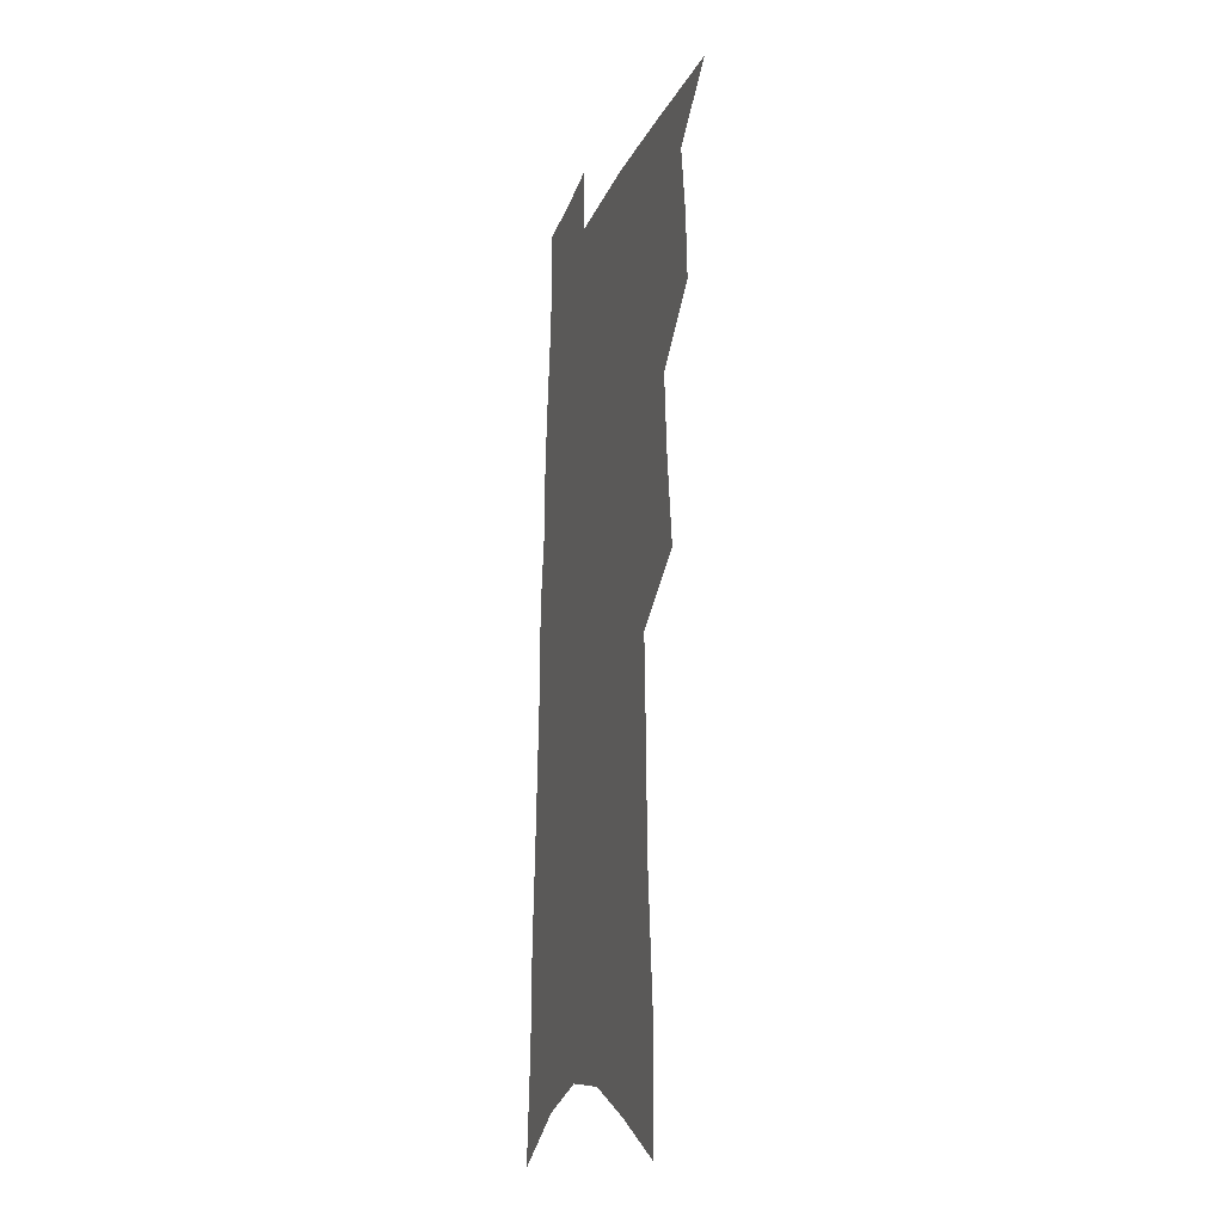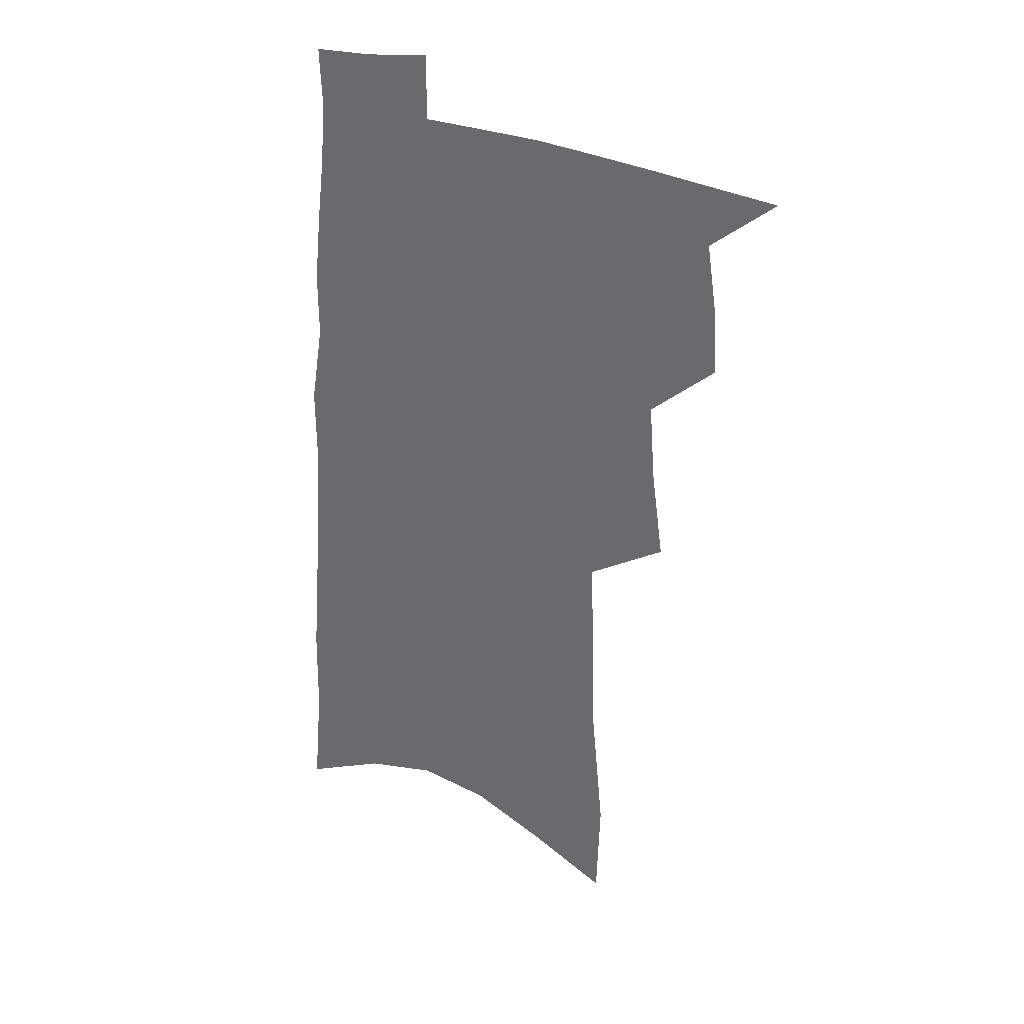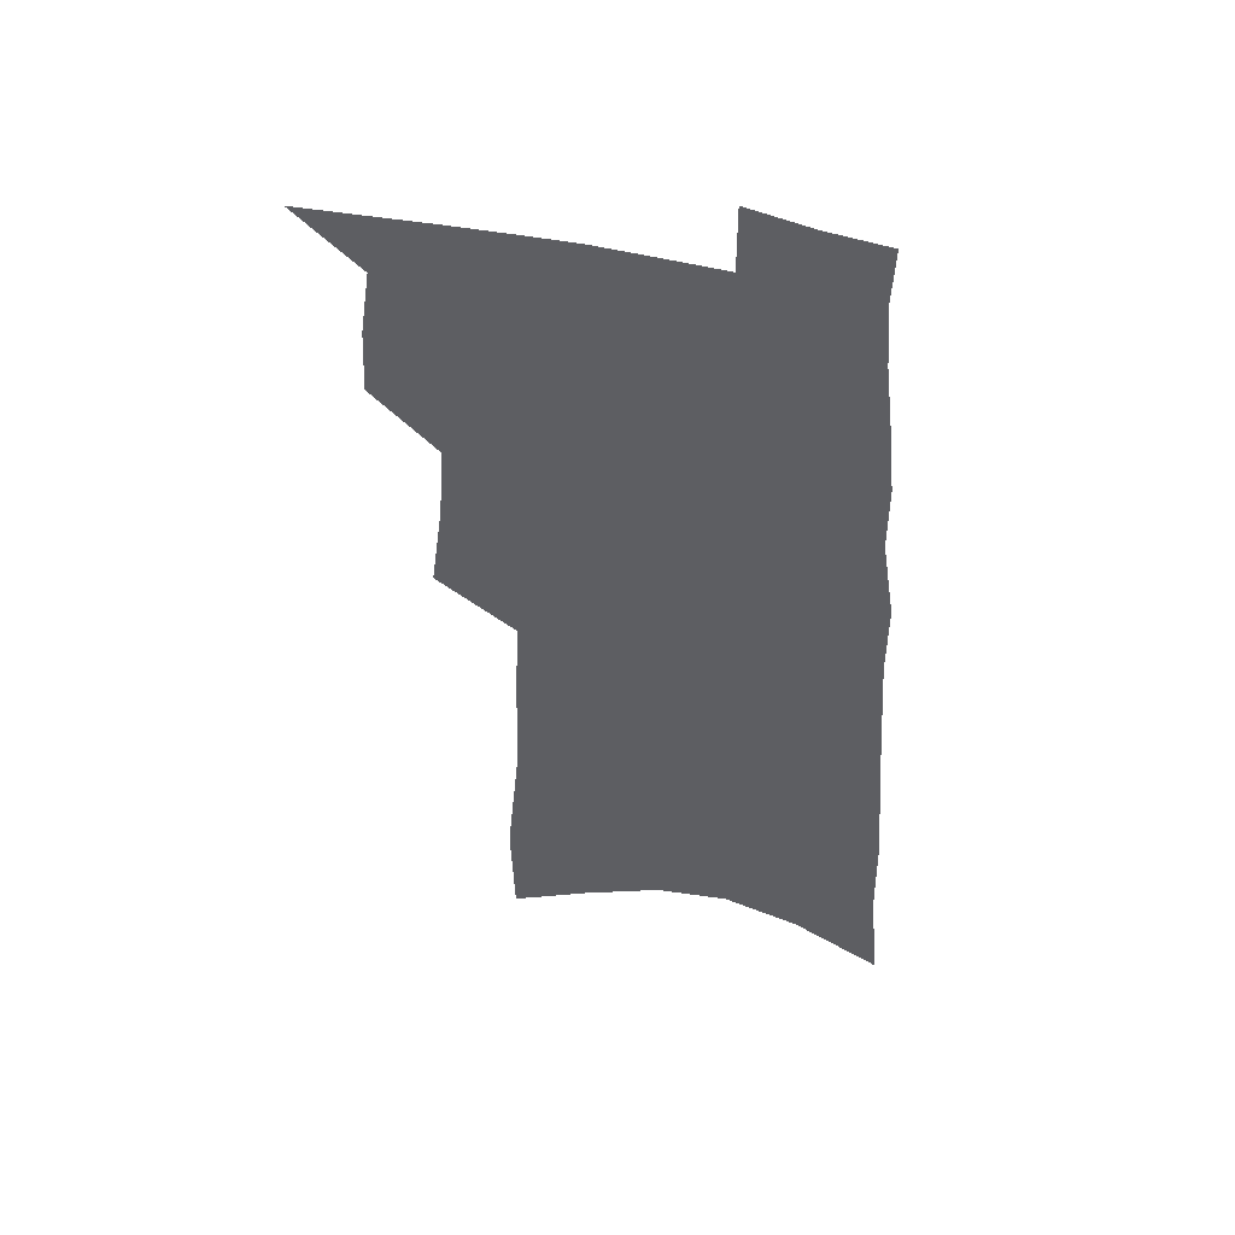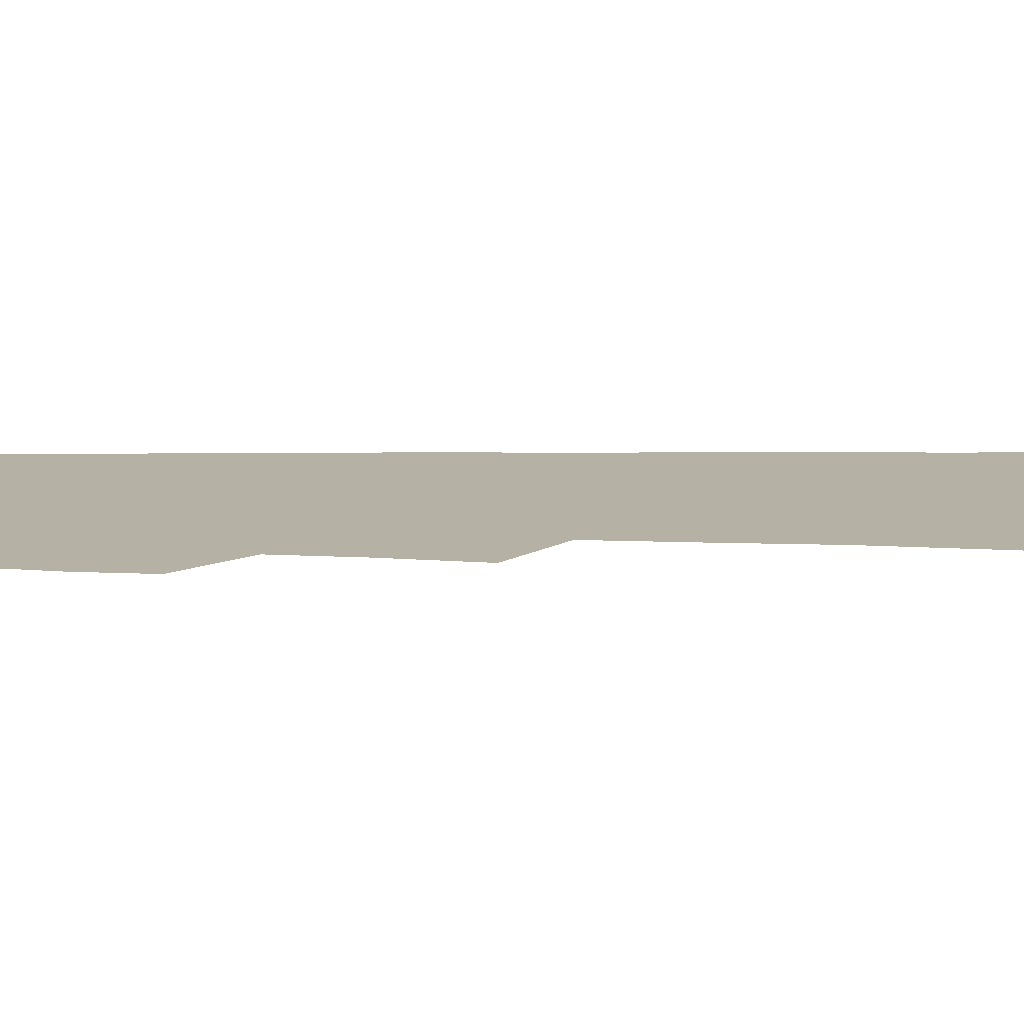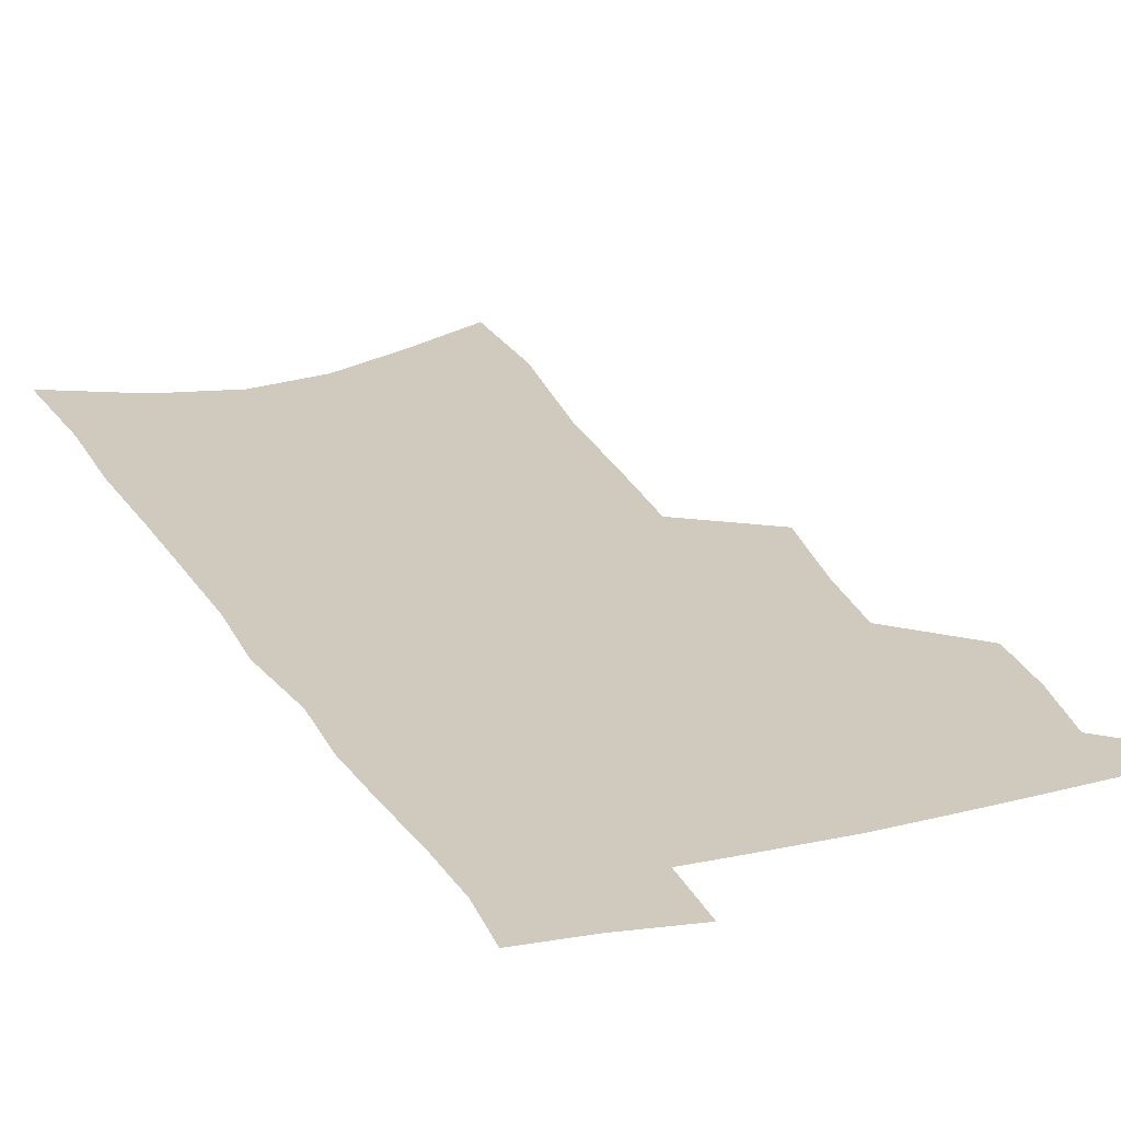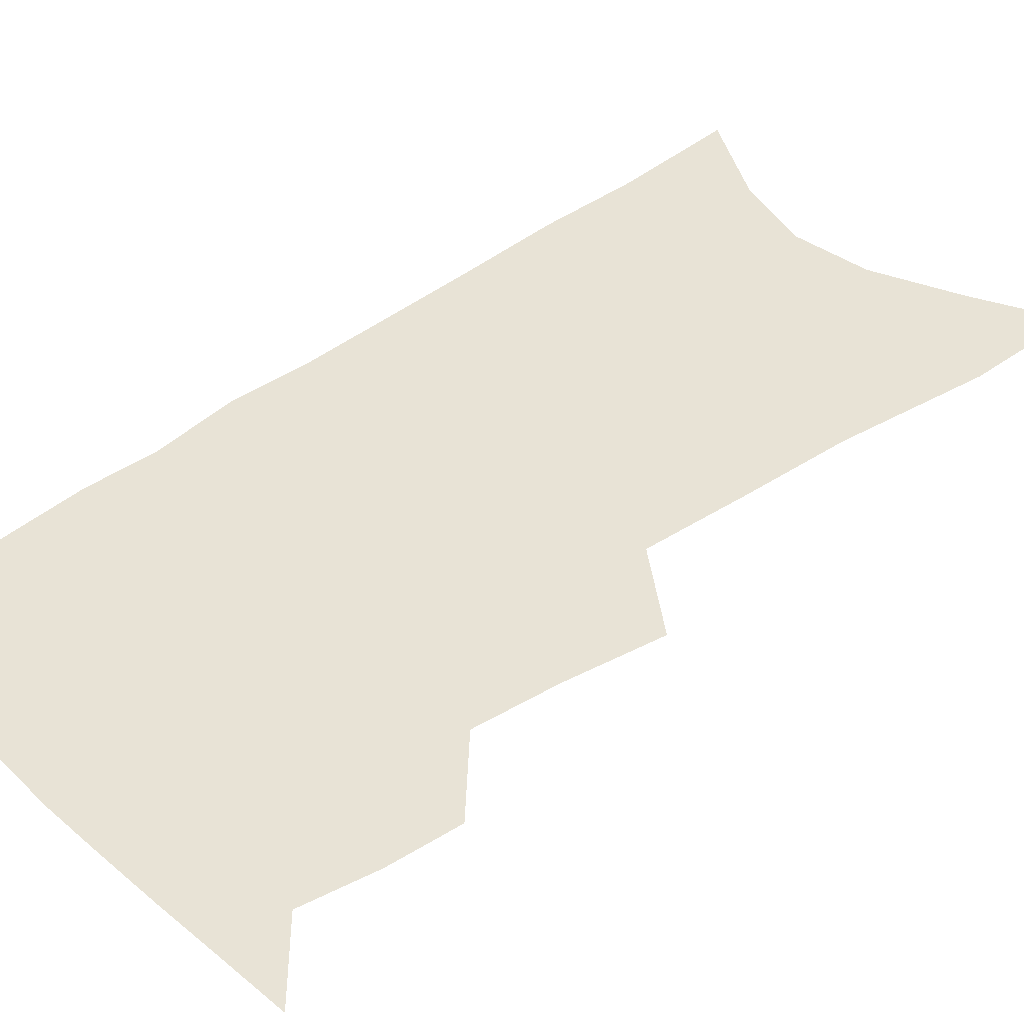
<metadata>
{"format":"obj","ext":"obj","renderer":"f3d","projection":"perspective","resolution":1024,"background":"white","views":[{"elev":-19.1,"azim":-107.1,"up":"+Y"},{"elev":33.4,"azim":-154.0,"up":"+Y"},{"elev":50.0,"azim":15.6,"up":"+Y"},{"elev":11.8,"azim":-86.8,"up":"+Z"},{"elev":23.1,"azim":159.9,"up":"+Z"},{"elev":41.7,"azim":-130.0,"up":"+Z"}]}
</metadata>
<code>
v 517.6 483.8 0
v 536.5 414.8 0
v 537.7 439.1 0
v 541.4 463.8 0
v 541.4 485.7 0
v 553.6 331.9 0
v 558.1 365.2 0
v 560.2 393.4 0
v 562.2 419.4 0
v 565.7 444.9 0
v 565.4 466.4 0
v 563.7 487.6 0
v 576.3 149.4 0
v 575.1 189.7 0
v 579.9 240.8 0
v 580.8 278.7 0
v 582.1 313.7 0
v 584.3 346.2 0
v 584.8 373.3 0
v 586 399.7 0
v 587.8 425.1 0
v 588.2 447.2 0
v 587.2 468 0
v 585.6 489.2 0
v 604.6 164.9 0
v 608.4 220.5 0
v 606.2 251.2 0
v 606.9 288.9 0
v 607.3 321.2 0
v 607.7 350.3 0
v 607.7 376.6 0
v 608.2 402.1 0
v 609.3 427 0
v 609.4 448.5 0
v 608.8 469.1 0
v 607.2 490.5 0
v 632.6 178.3 0
v 632.6 225.4 0
v 631.6 260.4 0
v 630.8 293.4 0
v 630.3 324.2 0
v 630.1 352.6 0
v 630 380.4 0
v 629.9 404.5 0
v 630 427.4 0
v 630 449.3 0
v 629.8 469.7 0
v 629.3 490.6 0
v 658.7 182.8 0
v 657 224 0
v 656.1 256.9 0
v 654.1 292.9 0
v 652.9 324.1 0
v 652.4 351.4 0
v 651.5 379.2 0
v 651 403.9 0
v 650.8 426.8 0
v 650.4 448.9 0
v 650.6 469.8 0
v 650.8 490.5 0
v 650.8 514.3 0
v 685.7 176.8 0
v 682.9 217.8 0
v 681.2 252.7 0
v 679.2 286.6 0
v 677.3 318.2 0
v 675.5 347.7 0
v 675.1 374 0
v 674.8 398.9 0
v 673.2 423.9 0
v 672.1 447.1 0
v 671.8 469.1 0
v 671.8 490.3 0
v 673.6 510.9 0
v 716.5 161.9 0
v 713 203.5 0
v 712.3 237.4 0
v 709.6 272.6 0
v 707.5 305 0
v 705.6 335.4 0
v 705.7 362.3 0
v 701.1 392.4 0
v 701.1 416.7 0
v 698.6 441.7 0
v 695.7 466 0
v 694 488.8 0
v 694.8 509.5 0
f 4 5 1
f 8 9 2
f 2 9 3
f 9 10 3
f 3 10 4
f 10 11 4
f 4 11 5
f 11 12 5
f 17 18 6
f 6 18 7
f 18 19 7
f 7 19 8
f 19 20 8
f 8 20 9
f 20 21 9
f 9 21 10
f 21 22 10
f 10 22 11
f 22 23 11
f 11 23 12
f 23 24 12
f 13 25 14
f 25 26 14
f 14 26 15
f 26 27 15
f 15 27 16
f 27 28 16
f 16 28 17
f 28 29 17
f 17 29 18
f 29 30 18
f 18 30 19
f 30 31 19
f 19 31 20
f 31 32 20
f 20 32 21
f 32 33 21
f 21 33 22
f 33 34 22
f 22 34 23
f 34 35 23
f 23 35 24
f 35 36 24
f 25 37 26
f 37 38 26
f 26 38 27
f 38 39 27
f 27 39 28
f 39 40 28
f 28 40 29
f 40 41 29
f 29 41 30
f 41 42 30
f 30 42 31
f 42 43 31
f 31 43 32
f 43 44 32
f 32 44 33
f 44 45 33
f 33 45 34
f 45 46 34
f 34 46 35
f 46 47 35
f 35 47 36
f 47 48 36
f 37 49 38
f 49 50 38
f 38 50 39
f 50 51 39
f 39 51 40
f 51 52 40
f 40 52 41
f 52 53 41
f 41 53 42
f 53 54 42
f 42 54 43
f 54 55 43
f 43 55 44
f 55 56 44
f 44 56 45
f 56 57 45
f 45 57 46
f 57 58 46
f 46 58 47
f 58 59 47
f 47 59 48
f 59 60 48
f 49 62 50
f 62 63 50
f 50 63 51
f 63 64 51
f 51 64 52
f 64 65 52
f 52 65 53
f 65 66 53
f 53 66 54
f 66 67 54
f 54 67 55
f 67 68 55
f 55 68 56
f 68 69 56
f 56 69 57
f 69 70 57
f 57 70 58
f 70 71 58
f 58 71 59
f 71 72 59
f 59 72 60
f 72 73 60
f 60 73 61
f 73 74 61
f 62 75 63
f 75 76 63
f 63 76 64
f 76 77 64
f 64 77 65
f 77 78 65
f 65 78 66
f 78 79 66
f 66 79 67
f 79 80 67
f 67 80 68
f 80 81 68
f 68 81 69
f 81 82 69
f 69 82 70
f 82 83 70
f 70 83 71
f 83 84 71
f 71 84 72
f 84 85 72
f 72 85 73
f 85 86 73
f 73 86 74
f 86 87 74

</code>
